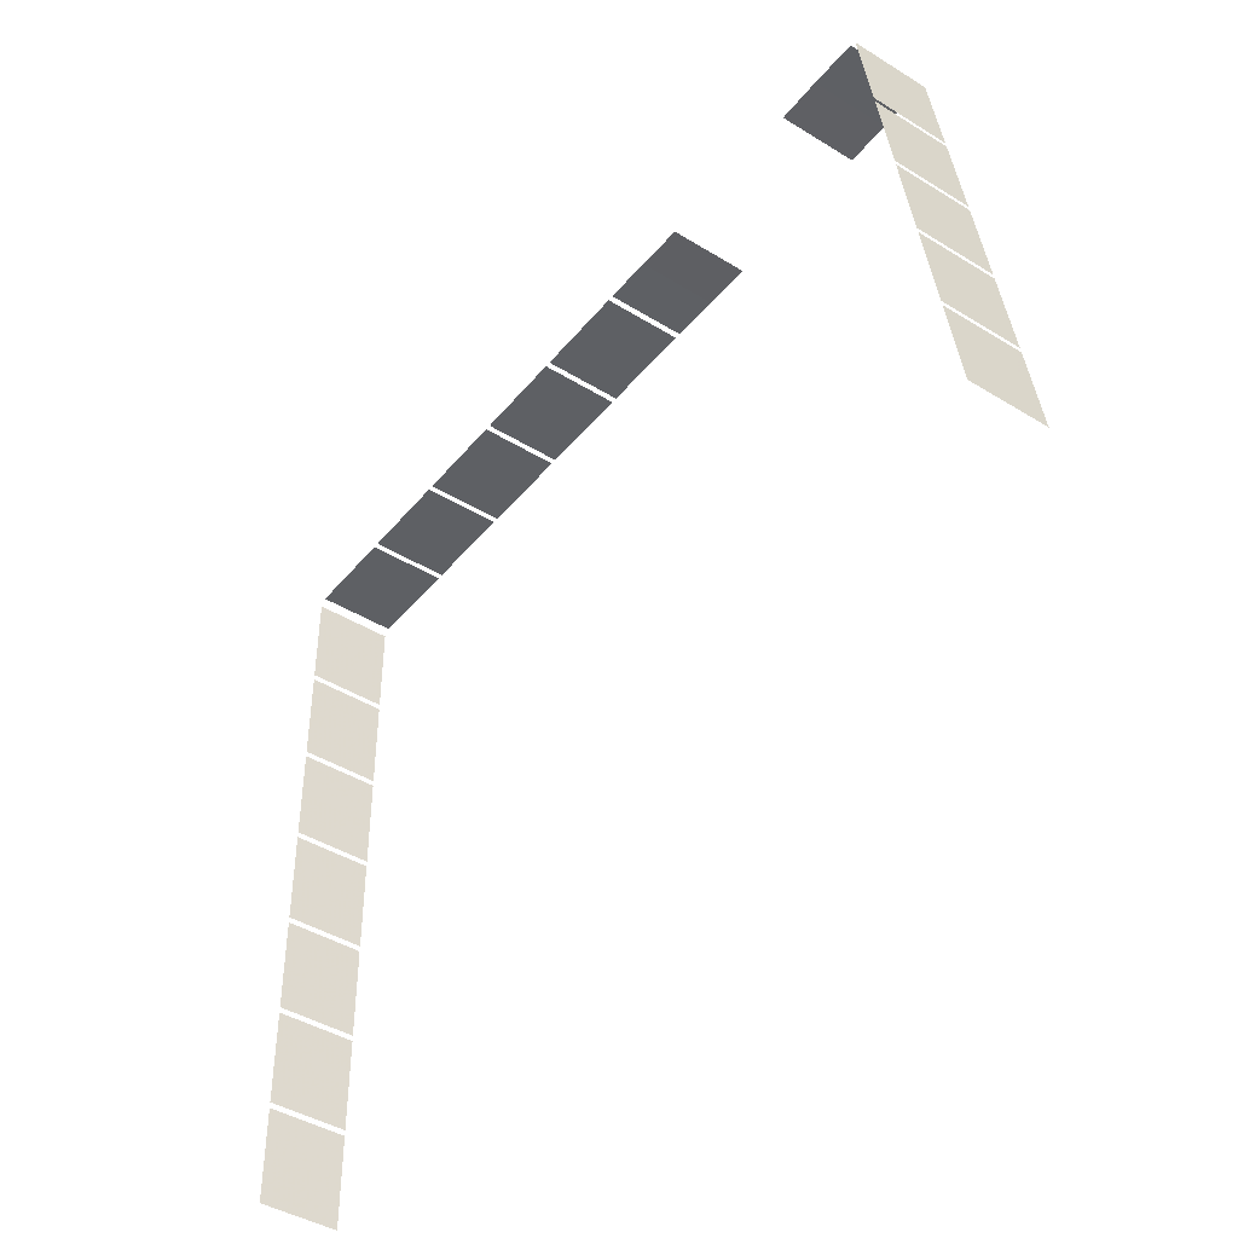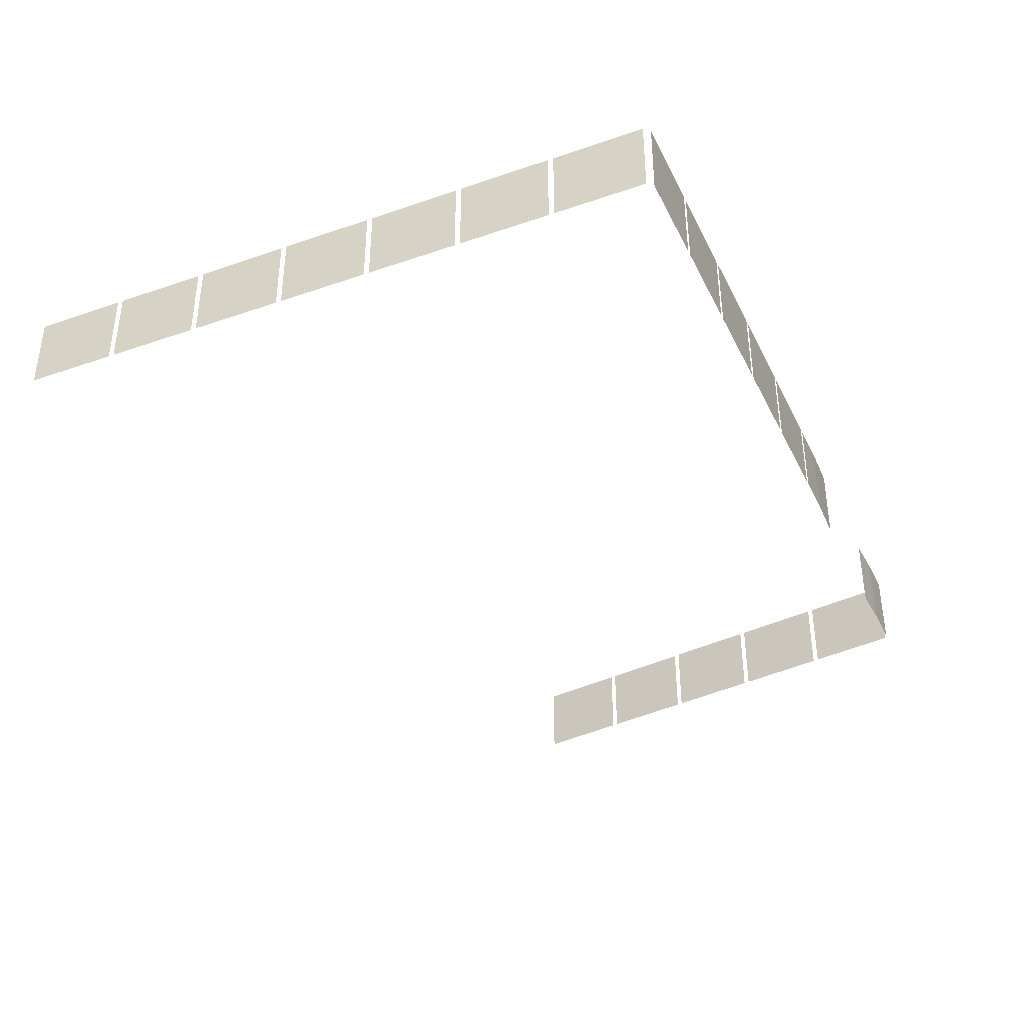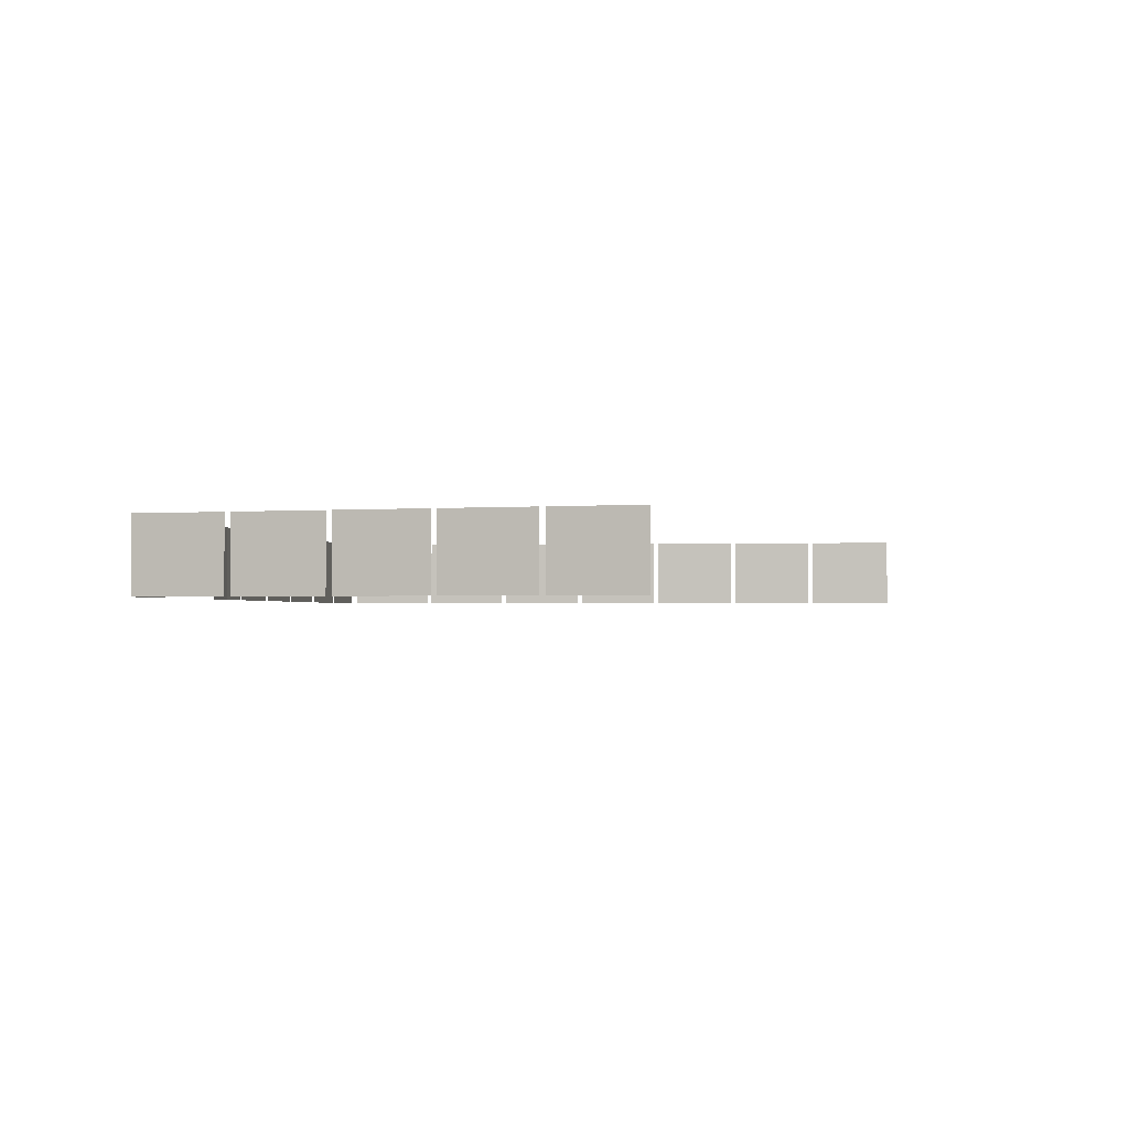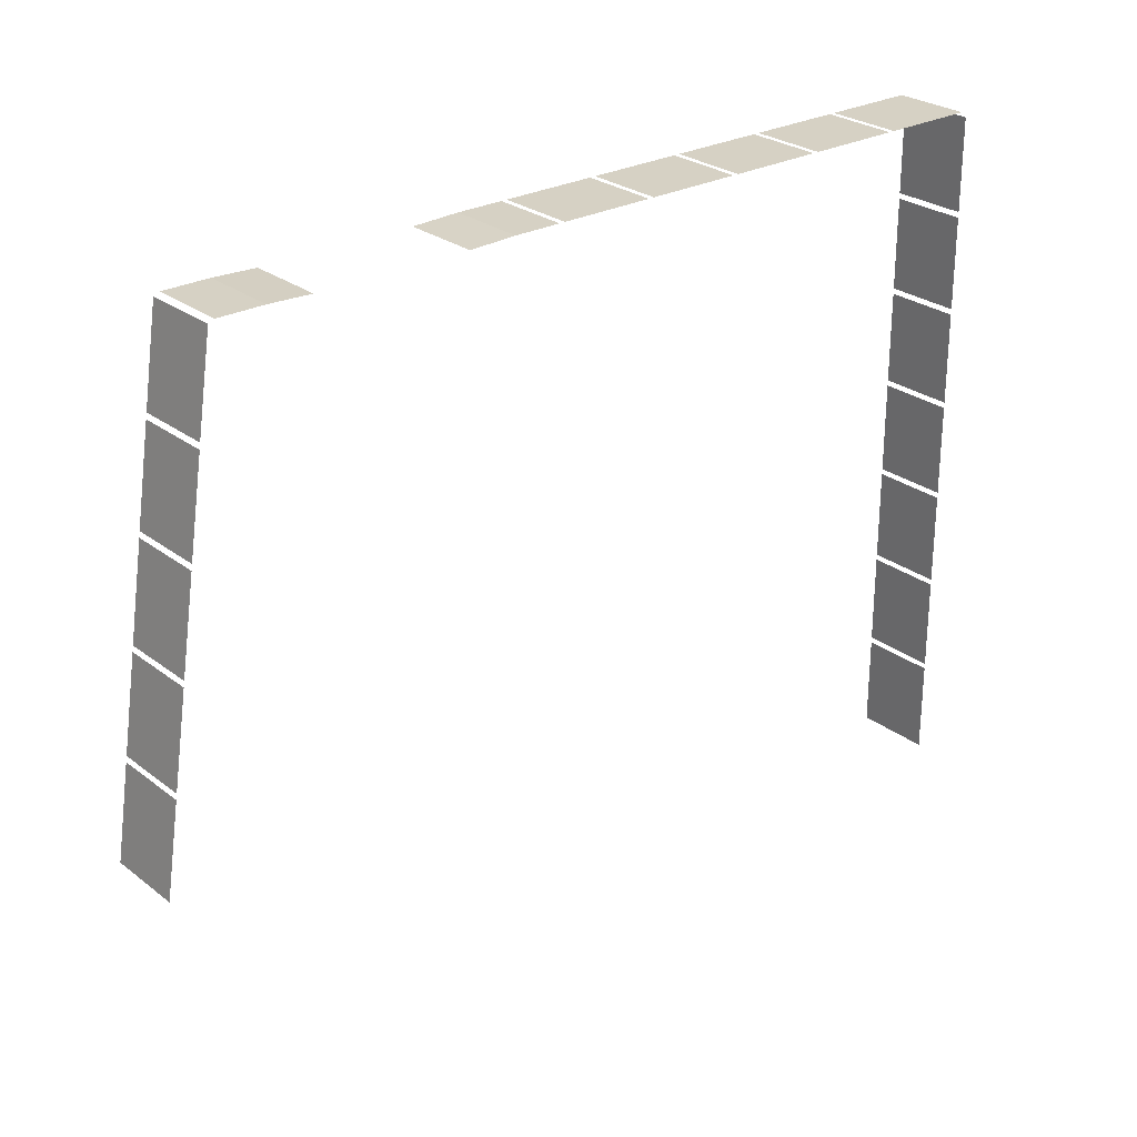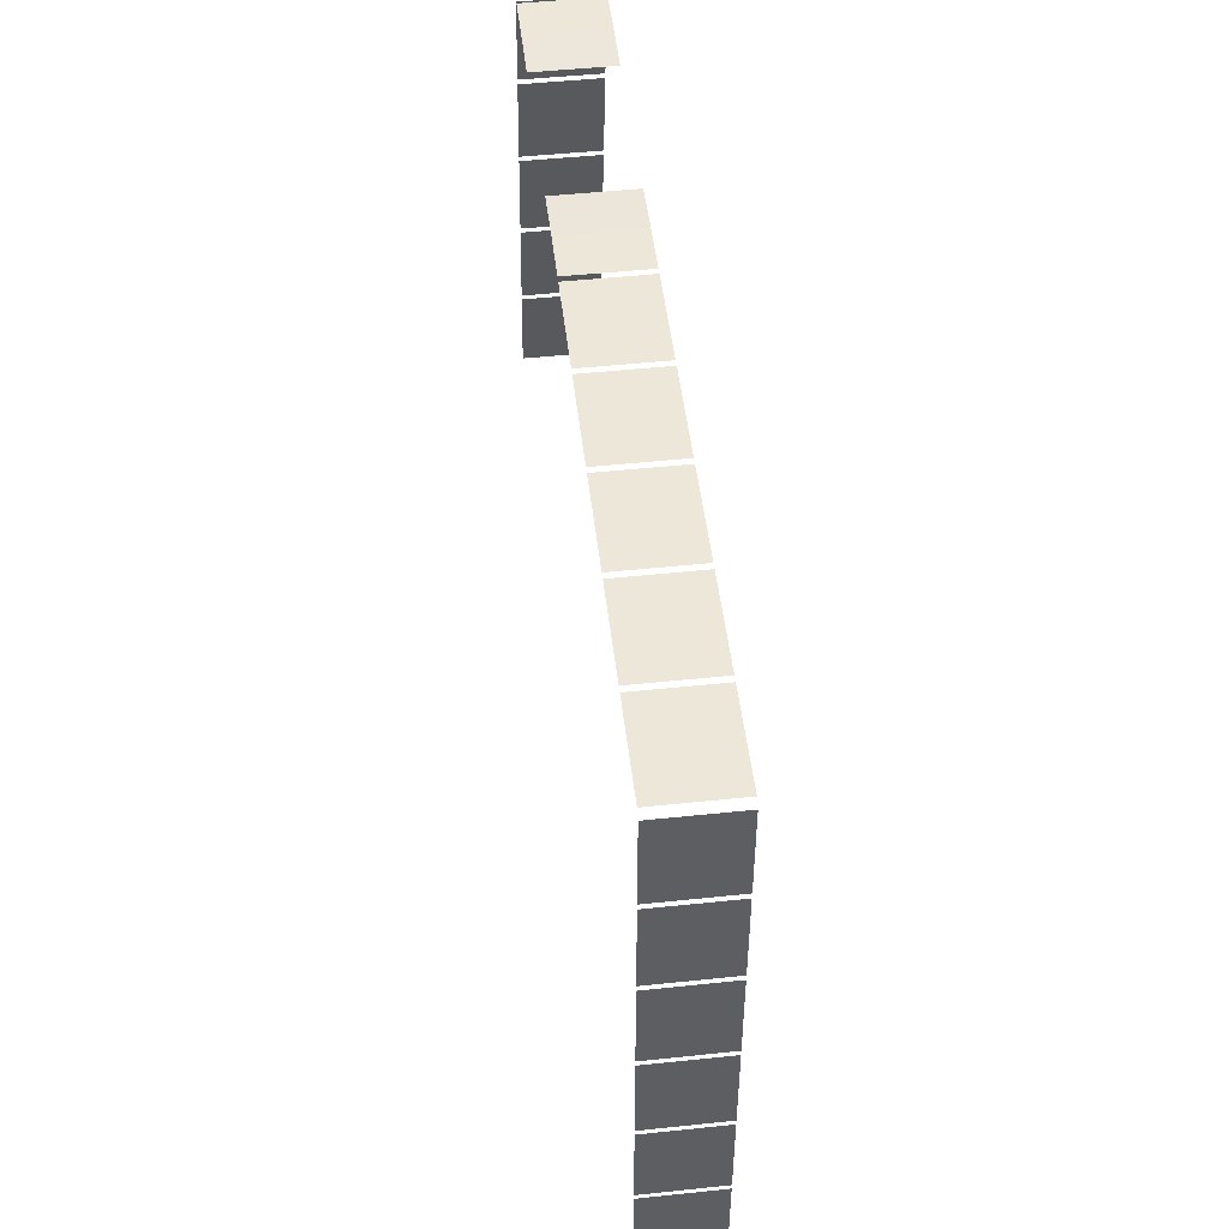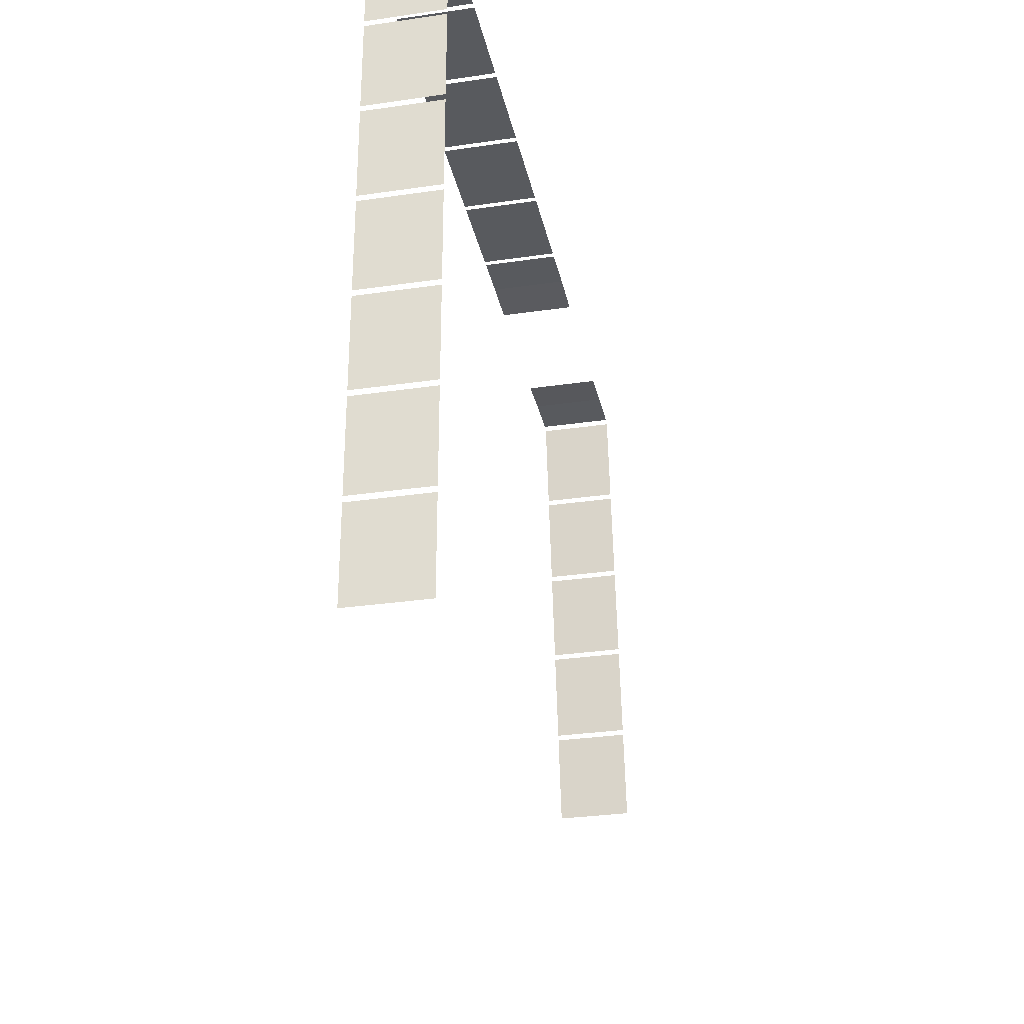
<metadata>
{"format":"obj","ext":"obj","renderer":"f3d","projection":"perspective","resolution":1024,"background":"white","views":[{"elev":-42.9,"azim":-126.2,"up":"+Y"},{"elev":-37.2,"azim":113.9,"up":"+Z"},{"elev":-1.5,"azim":-81.8,"up":"+Z"},{"elev":26.8,"azim":-40.4,"up":"+Y"},{"elev":49.6,"azim":83.4,"up":"+Y"},{"elev":-30.7,"azim":101.9,"up":"+Y"}]}
</metadata>
<code>
g laser
v 7.295 0.1679 4.49
v 10.04 0.1679 4.49
v 10.04 0.1679 -0.009624
v 7.295 0.1679 -0.009624
v 13.13 0.1679 4.49
v 13.13 0.1679 -0.009624
v 10.38 0.1679 -0.009624
v 10.38 0.1679 4.49
v 13.13 0.1679 4.49
v 15.88 0.1679 4.49
v 15.88 0.1679 -0.009624
v 13.13 0.1679 -0.009624
v 36.48 0.1679 4.49
v 36.48 0.1679 -0.009624
v 33.73 0.1679 -0.009624
v 33.73 0.1679 4.49
v 36.48 0.1679 4.49
v 39.23 0.1679 4.49
v 39.23 0.1679 -0.009624
v 36.48 0.1679 -0.009624
v 30.64 0.1679 4.49
v 30.64 0.1679 -0.009624
v 27.89 0.1679 -0.009624
v 27.89 0.1679 4.49
v 30.64 0.1679 4.49
v 33.39 0.1679 4.49
v 33.39 0.1679 -0.009624
v 30.64 0.1679 -0.009624
v 24.81 0.1679 4.49
v 24.81 0.1679 -0.009624
v 22.06 0.1679 -0.009624
v 22.06 0.1679 4.49
v 24.81 0.1679 4.49
v 27.56 0.1679 4.49
v 27.56 0.1679 -0.009624
v 24.81 0.1679 -0.009624
v 18.97 0.1679 4.49
v 18.97 0.1679 -0.009624
v 16.22 0.1679 -0.009624
v 16.22 0.1679 4.49
v 18.97 0.1679 4.49
v 21.72 0.1679 4.49
v 21.72 0.1679 -0.009624
v 18.97 0.1679 -0.009624
v 39.58 -20.44 4.49
v 39.58 -20.44 -0.009624
v 39.58 -17.69 -0.009624
v 39.58 -17.69 4.49
v 39.58 -20.44 4.49
v 39.58 -23.19 4.49
v 39.58 -23.19 -0.009624
v 39.58 -20.44 -0.009624
v 39.58 -14.61 4.49
v 39.58 -14.61 -0.009624
v 39.58 -11.86 -0.009624
v 39.58 -11.86 4.49
v 39.58 -14.61 4.49
v 39.58 -17.36 4.49
v 39.58 -17.36 -0.009624
v 39.58 -14.61 -0.009624
v 39.58 -8.771 4.49
v 39.58 -8.771 -0.009624
v 39.58 -6.021 -0.009624
v 39.58 -6.021 4.49
v 39.58 -8.771 4.49
v 39.58 -11.52 4.49
v 39.58 -11.52 -0.009624
v 39.58 -8.771 -0.009624
v 39.58 -2.934 4.49
v 39.58 -2.934 -0.009624
v 39.58 -0.1839 -0.009624
v 39.58 -0.1839 4.49
v 39.58 -2.934 4.49
v 39.58 -5.684 4.49
v 39.58 -5.684 -0.009624
v 39.58 -2.934 -0.009624
v -7.036 0.1679 4.49
v -4.5 0.06604 4.49
v -4.5 0.06604 -0.009624
v -7.036 0.1679 -0.009624
v -7.036 0.1679 4.49
v -7.036 0.1679 -0.009624
v -9.786 0.1679 -0.009624
v -9.786 0.1679 4.49
v -13.23 -20.01 4.49
v -12.81 -17.3 4.49
v -12.81 -17.3 -0.009624
v -13.23 -20.01 -0.009624
v -13.23 -20.01 4.49
v -13.23 -20.01 -0.009624
v -13.65 -22.73 -0.009624
v -13.65 -22.73 4.49
v -12.34 -14.25 4.49
v -11.92 -11.53 4.49
v -11.92 -11.53 -0.009624
v -12.34 -14.25 -0.009624
v -12.34 -14.25 4.49
v -12.34 -14.25 -0.009624
v -12.76 -16.96 -0.009624
v -12.76 -16.96 4.49
v -11.44 -8.477 4.49
v -11.02 -5.759 4.49
v -11.02 -5.759 -0.009624
v -11.44 -8.477 -0.009624
v -11.44 -8.477 4.49
v -11.44 -8.477 -0.009624
v -11.86 -11.19 -0.009624
v -11.86 -11.19 4.49
v -10.55 -2.709 4.49
v -10.13 0.008811 4.49
v -10.13 0.008811 -0.009624
v -10.55 -2.709 -0.009624
v -10.55 -2.709 4.49
v -10.55 -2.709 -0.009624
v -10.97 -5.426 -0.009624
v -10.97 -5.426 4.49
v 7.295 0.1679 4.49
v 7.295 0.1679 -0.009624
v 4.5 0.06606 -0.009624
v 4.5 0.06606 4.49
v 39.58 -26.28 4.49
v 39.58 -26.28 -0.009624
v 39.58 -23.53 -0.009624
v 39.58 -23.53 4.49
v 39.58 -26.28 4.49
v 39.58 -29.03 4.49
v 39.58 -29.03 -0.009624
v 39.58 -26.28 -0.009624
v 39.58 -32.12 4.49
v 39.58 -32.12 -0.009624
v 39.58 -29.37 -0.009624
v 39.58 -29.37 4.49
v 39.58 -32.12 4.49
v 39.58 -34.87 4.49
v 39.58 -34.87 -0.009624
v 39.58 -32.12 -0.009624
v 39.58 -37.96 4.49
v 39.58 -37.96 -0.009624
v 39.58 -35.21 -0.009624
v 39.58 -35.21 4.49
v 39.58 -37.96 4.49
v 39.58 -40.71 4.49
v 39.58 -40.71 -0.009624
v 39.58 -37.96 -0.009624
v -14.12 -25.78 4.49
v -13.7 -23.06 4.49
v -13.7 -23.06 -0.009624
v -14.12 -25.78 -0.009624
v -14.12 -25.78 4.49
v -14.12 -25.78 -0.009624
v -14.54 -28.5 -0.009624
v -14.54 -28.5 4.49
f -150 -151 -152
f -149 -150 -152
f -146 -147 -148
f -145 -146 -148
f -142 -143 -144
f -141 -142 -144
f -138 -139 -140
f -137 -138 -140
f -134 -135 -136
f -133 -134 -136
f -130 -131 -132
f -129 -130 -132
f -126 -127 -128
f -125 -126 -128
f -122 -123 -124
f -121 -122 -124
f -118 -119 -120
f -117 -118 -120
f -114 -115 -116
f -113 -114 -116
f -110 -111 -112
f -109 -110 -112
f -106 -107 -108
f -105 -106 -108
f -102 -103 -104
f -101 -102 -104
f -98 -99 -100
f -97 -98 -100
f -94 -95 -96
f -93 -94 -96
f -90 -91 -92
f -89 -90 -92
f -86 -87 -88
f -85 -86 -88
f -82 -83 -84
f -81 -82 -84
f -78 -79 -80
f -77 -78 -80
f -74 -75 -76
f -73 -74 -76
f -70 -71 -72
f -69 -70 -72
f -66 -67 -68
f -65 -66 -68
f -62 -63 -64
f -61 -62 -64
f -58 -59 -60
f -57 -58 -60
f -54 -55 -56
f -53 -54 -56
f -50 -51 -52
f -49 -50 -52
f -46 -47 -48
f -45 -46 -48
f -42 -43 -44
f -41 -42 -44
f -38 -39 -40
f -37 -38 -40
f -34 -35 -36
f -33 -34 -36
f -30 -31 -32
f -29 -30 -32
f -26 -27 -28
f -25 -26 -28
f -22 -23 -24
f -21 -22 -24
f -18 -19 -20
f -17 -18 -20
f -14 -15 -16
f -13 -14 -16
f -10 -11 -12
f -9 -10 -12
f -6 -7 -8
f -5 -6 -8
f -2 -3 -4
f -1 -2 -4

</code>
